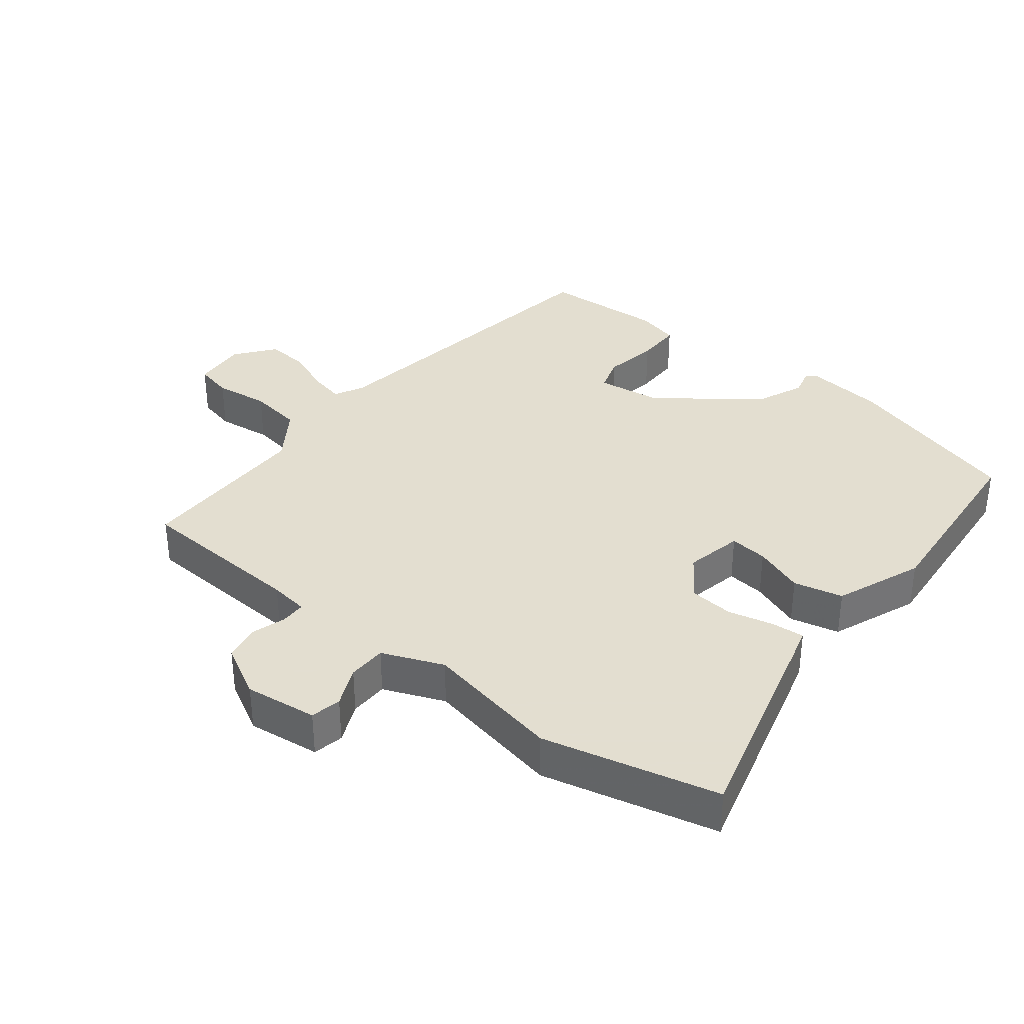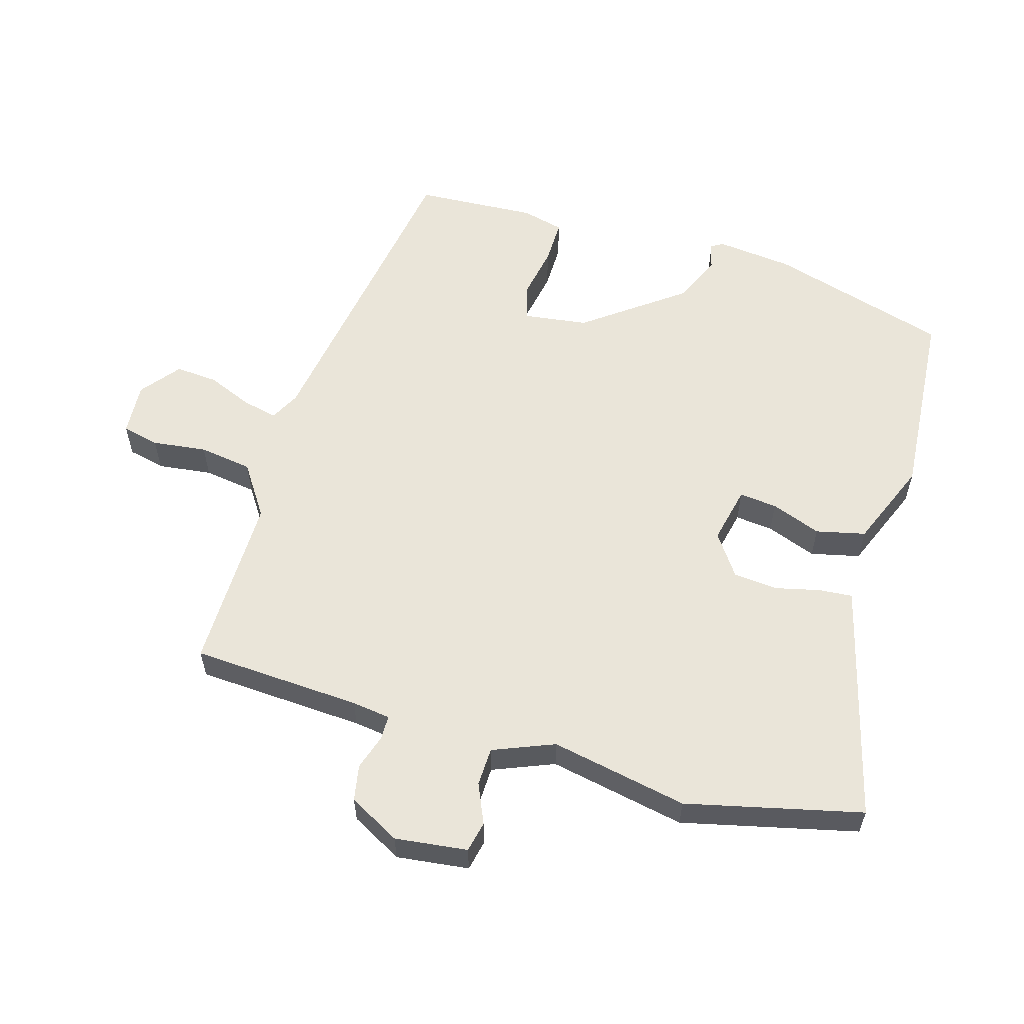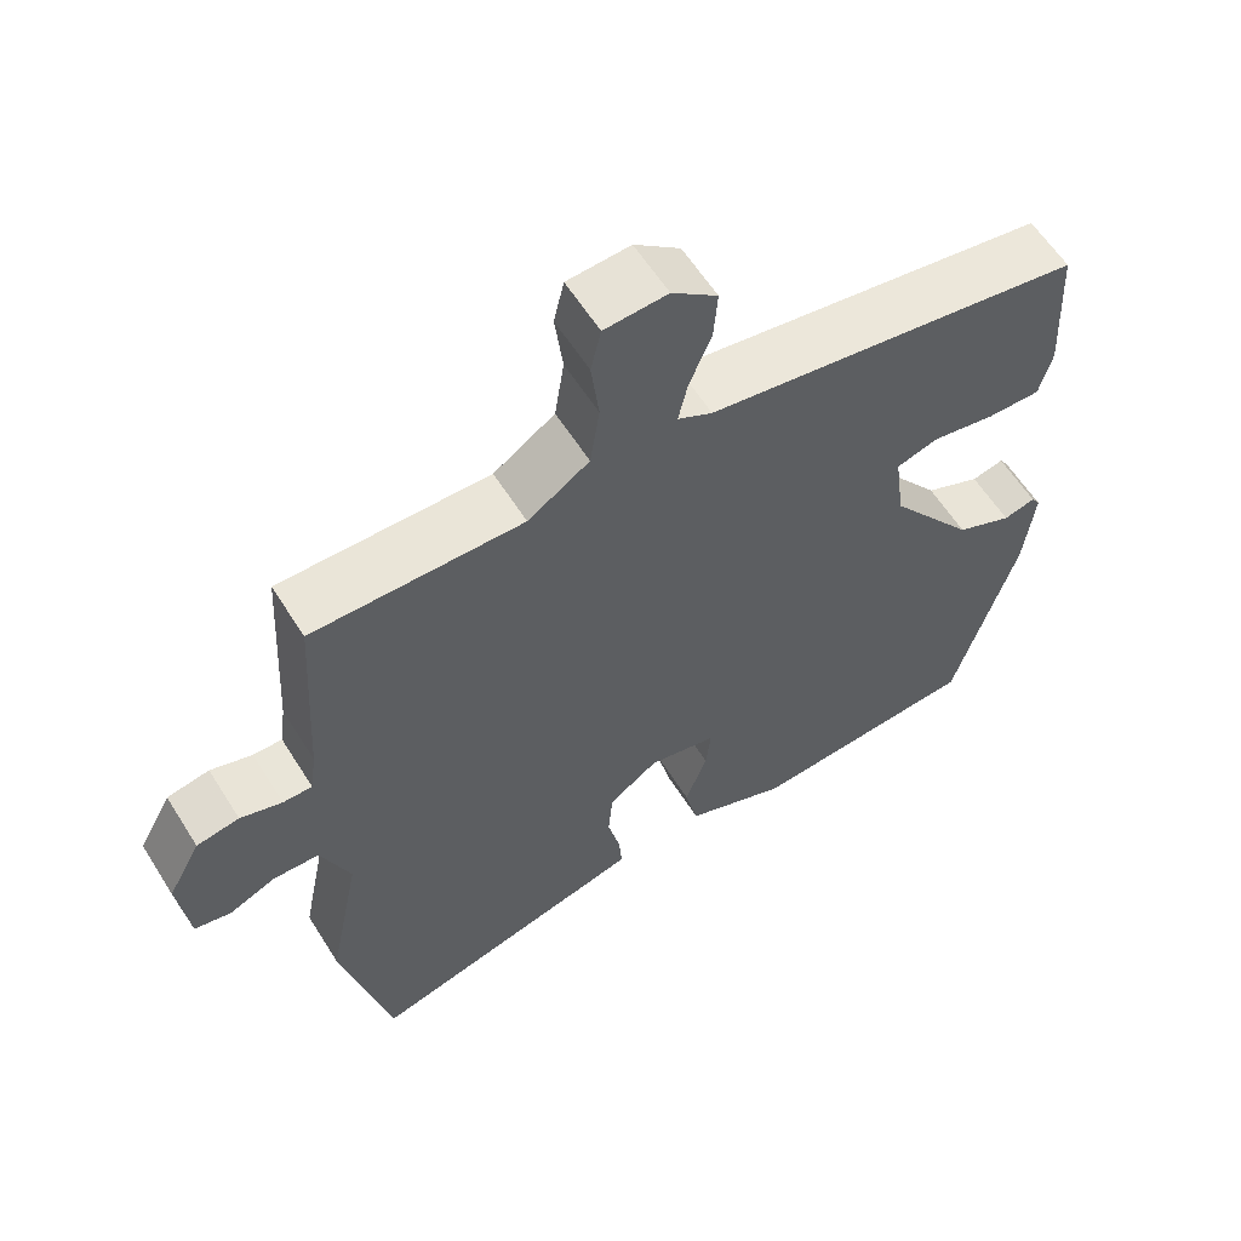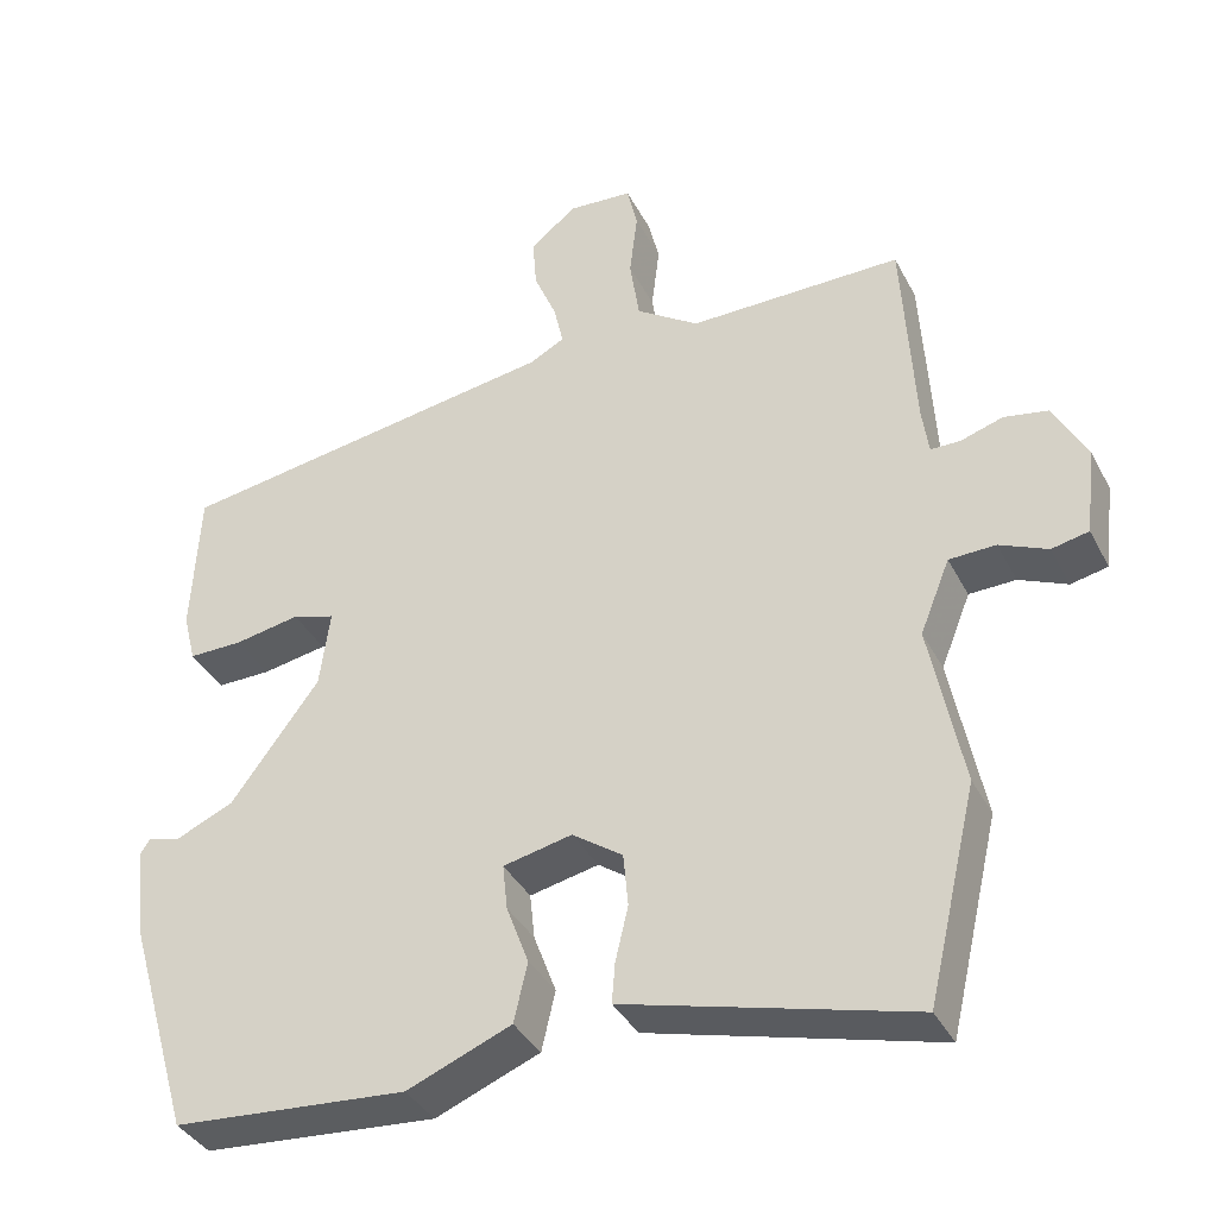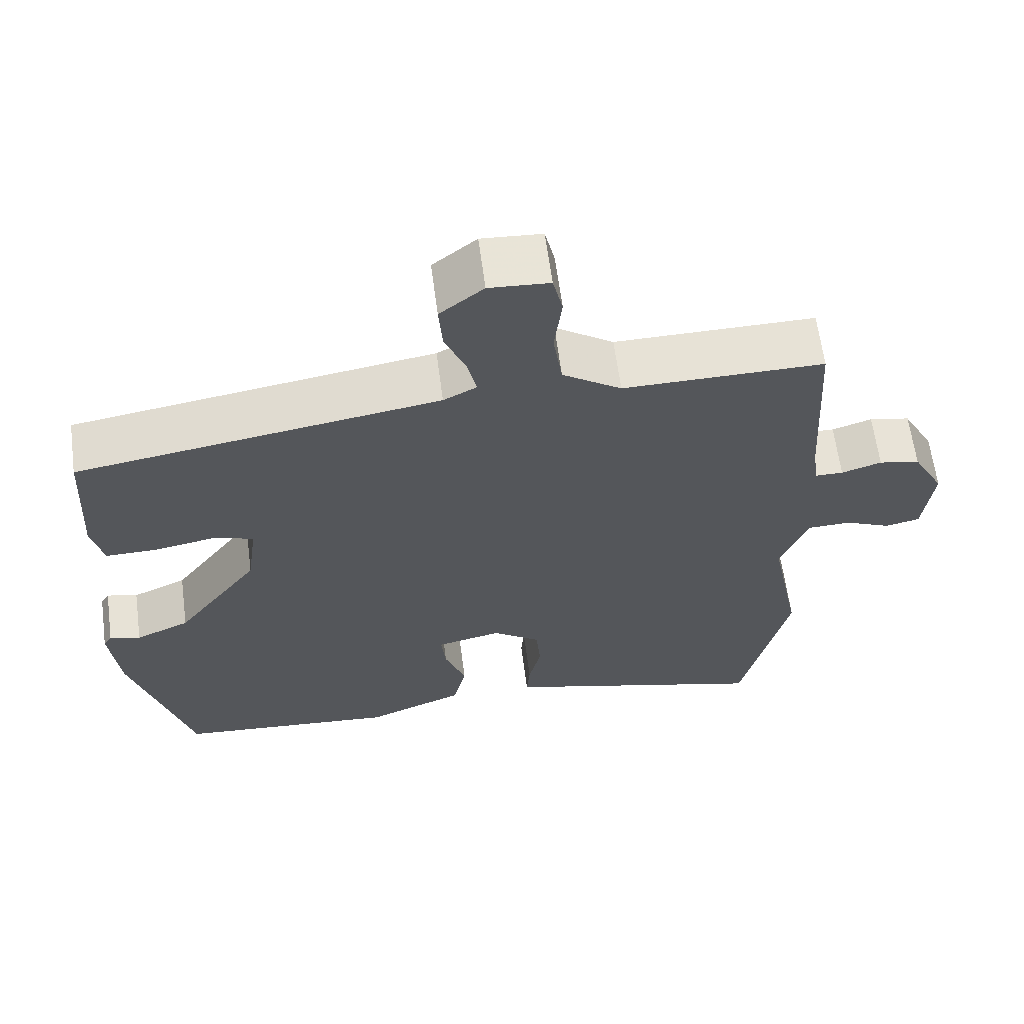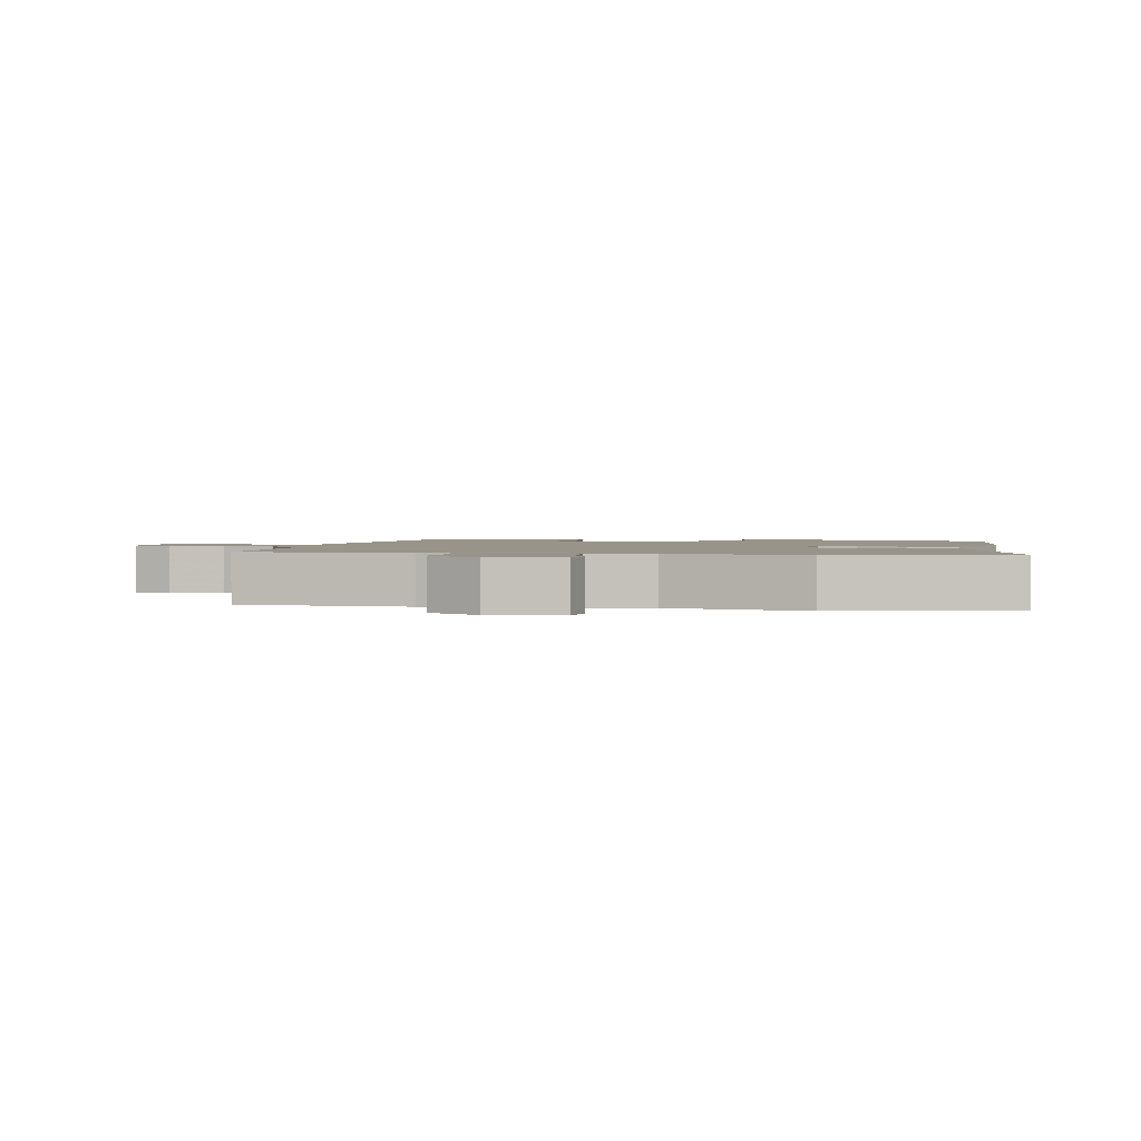
<metadata>
{"format":"obj","ext":"obj","renderer":"f3d","projection":"perspective","resolution":1024,"background":"white","views":[{"elev":35.9,"azim":127.9,"up":"+Y"},{"elev":58.1,"azim":106.3,"up":"+Y"},{"elev":59.7,"azim":148.0,"up":"+Z"},{"elev":-37.2,"azim":24.8,"up":"+Z"},{"elev":62.9,"azim":-7.5,"up":"+Z"},{"elev":1.8,"azim":100.2,"up":"+Y"}]}
</metadata>
<code>
v 0.508 0.07 0.463
v 0.523 0.07 0.208
v 0.531 0.07 0.15
v 0.568 0.07 0.15
v 0.621 0.07 0.167
v 0.675 0.07 0.157
v 0.717 0.07 0.08
v 0.704 0.07 -0.029
v 0.658 0.07 -0.039
v 0.598 0.07 -0.013
v 0.54 0.07 -0.015
v 0.503 0.07 -0.107
v 0.544 0.07 -0.313
v 0.482 0.07 -0.577
v 0.166 0.07 -0.494
v 0.125 0.07 -0.483
v 0.129 0.07 -0.433
v 0.145 0.07 -0.365
v 0.139 0.07 -0.299
v 0.076 0.07 -0.255
v -0.01 0.07 -0.274
v -0.004 0.07 -0.331
v 0.024 0.07 -0.406
v 0.007 0.07 -0.48
v -0.123 0.07 -0.533
v -0.415 0.07 -0.511
v -0.494 0.07 -0.241
v -0.507 0.07 -0.125
v -0.496 0.07 -0.108
v -0.455 0.07 -0.118
v -0.383 0.07 -0.086
v -0.273 0.07 0.062
v -0.26 0.07 0.159
v -0.313 0.07 0.175
v -0.394 0.07 0.16
v -0.462 0.07 0.159
v -0.478 0.07 0.222
v -0.468 0.07 0.405
v 0.012 0.07 0.482
v 0.056 0.07 0.505
v 0.044 0.07 0.558
v 0.016 0.07 0.625
v 0.011 0.07 0.689
v 0.069 0.07 0.735
v 0.149 0.07 0.73
v 0.162 0.07 0.674
v 0.152 0.07 0.592
v 0.164 0.07 0.512
v 0.242 0.07 0.46
v 0.508 0 0.463
v 0.523 0 0.208
v 0.531 0 0.15
v 0.568 0 0.15
v 0.621 0 0.167
v 0.675 0 0.157
v 0.717 0 0.08
v 0.704 0 -0.029
v 0.658 0 -0.039
v 0.598 0 -0.013
v 0.54 0 -0.015
v 0.503 0 -0.107
v 0.544 0 -0.313
v 0.482 0 -0.577
v 0.166 0 -0.494
v 0.125 0 -0.483
v 0.129 0 -0.433
v 0.145 0 -0.365
v 0.139 0 -0.299
v 0.076 0 -0.255
v -0.01 0 -0.274
v -0.004 0 -0.331
v 0.024 0 -0.406
v 0.007 0 -0.48
v -0.123 0 -0.533
v -0.415 0 -0.511
v -0.494 0 -0.241
v -0.507 0 -0.125
v -0.496 0 -0.108
v -0.455 0 -0.118
v -0.383 0 -0.086
v -0.273 0 0.062
v -0.26 0 0.159
v -0.313 0 0.175
v -0.394 0 0.16
v -0.462 0 0.159
v -0.478 0 0.222
v -0.468 0 0.405
v 0.012 0 0.482
v 0.056 0 0.505
v 0.044 0 0.558
v 0.016 0 0.625
v 0.011 0 0.689
v 0.069 0 0.735
v 0.149 0 0.73
v 0.162 0 0.674
v 0.152 0 0.592
v 0.164 0 0.512
v 0.242 0 0.46
f 44 45 46 47
f 44 47 48
f 41 42 43 44
f 40 41 44 48
f 39 40 48 49
f 37 38 39 49
f 34 35 36 37
f 27 28 29 30
f 27 30 31
f 26 27 31 32
f 22 23 24 25
f 21 22 25 26
f 15 16 17 18
f 15 18 19
f 12 13 14 15
f 11 12 15 19
f 7 8 9 10
f 7 10 11
f 4 5 6 7
f 3 4 7 11
f 2 3 11 19
f 34 37 49 1
f 21 26 32
f 20 21 32 33
f 19 20 33
f 2 19 33
f 1 2 33 34
f 96 95 94 93
f 97 96 93
f 93 92 91 90
f 97 93 90 89
f 98 97 89 88
f 98 88 87 86
f 86 85 84 83
f 79 78 77 76
f 80 79 76
f 81 80 76 75
f 74 73 72 71
f 75 74 71 70
f 67 66 65 64
f 68 67 64
f 64 63 62 61
f 68 64 61 60
f 59 58 57 56
f 60 59 56
f 56 55 54 53
f 60 56 53 52
f 68 60 52 51
f 50 98 86 83
f 81 75 70
f 82 81 70 69
f 82 69 68
f 82 68 51
f 83 82 51 50
f 1 50 51 2
f 2 51 52 3
f 3 52 53 4
f 4 53 54 5
f 5 54 55 6
f 6 55 56 7
f 7 56 57 8
f 8 57 58 9
f 9 58 59 10
f 10 59 60 11
f 11 60 61 12
f 12 61 62 13
f 13 62 63 14
f 14 63 64 15
f 15 64 65 16
f 16 65 66 17
f 17 66 67 18
f 18 67 68 19
f 19 68 69 20
f 20 69 70 21
f 21 70 71 22
f 22 71 72 23
f 23 72 73 24
f 24 73 74 25
f 25 74 75 26
f 26 75 76 27
f 27 76 77 28
f 28 77 78 29
f 29 78 79 30
f 30 79 80 31
f 31 80 81 32
f 32 81 82 33
f 33 82 83 34
f 34 83 84 35
f 35 84 85 36
f 36 85 86 37
f 37 86 87 38
f 38 87 88 39
f 39 88 89 40
f 40 89 90 41
f 41 90 91 42
f 42 91 92 43
f 43 92 93 44
f 44 93 94 45
f 45 94 95 46
f 46 95 96 47
f 47 96 97 48
f 48 97 98 49
f 49 98 50 1

</code>
